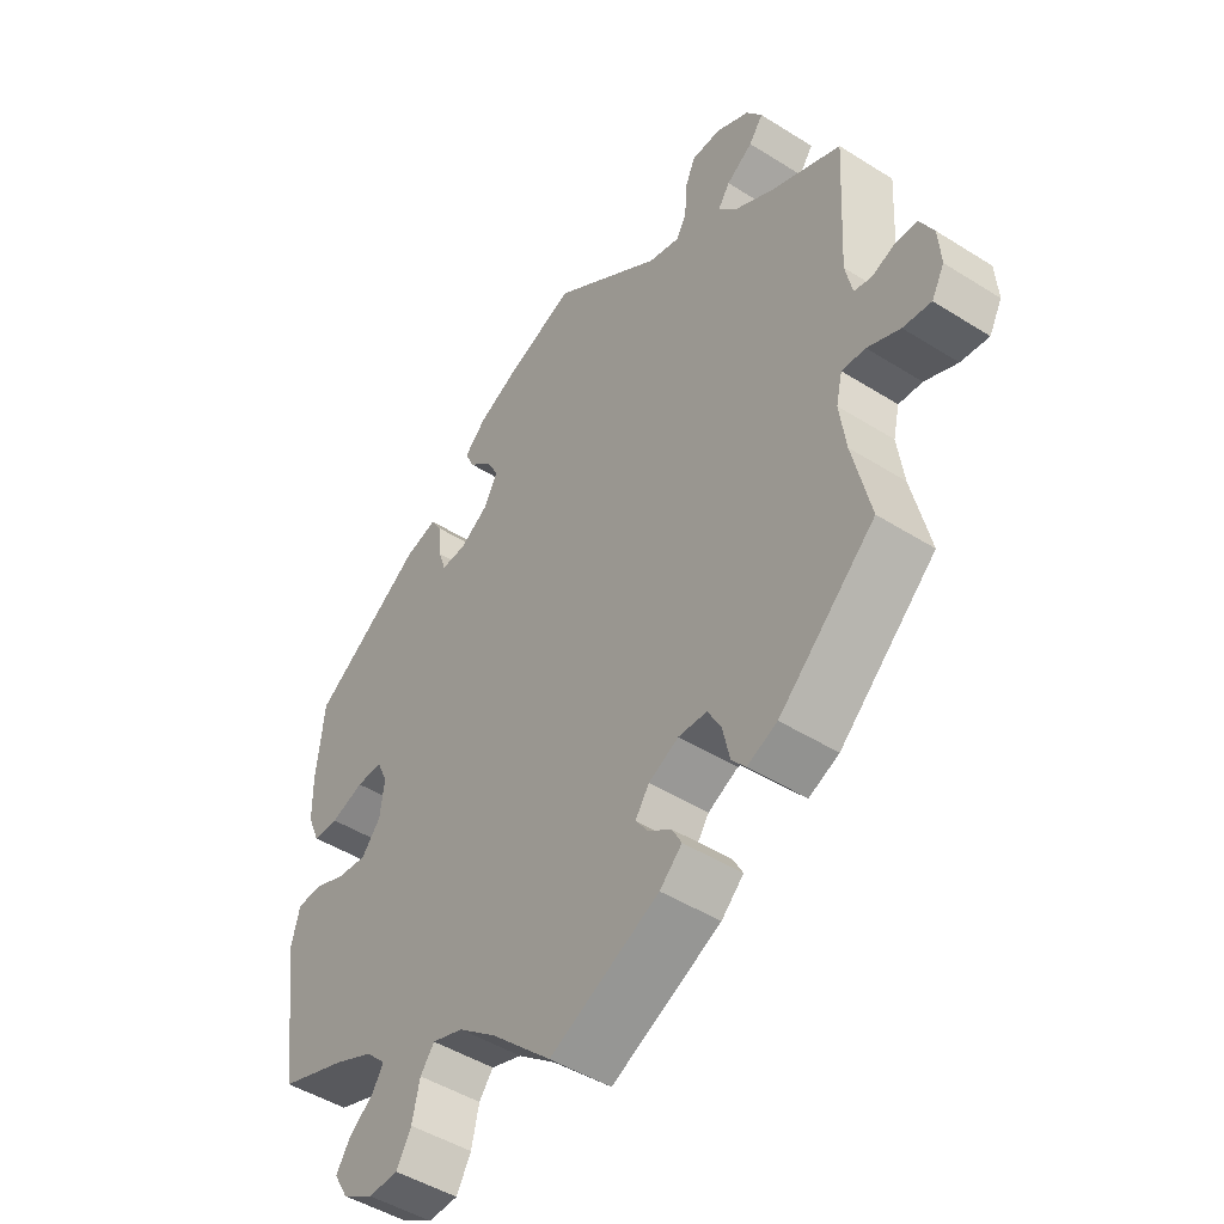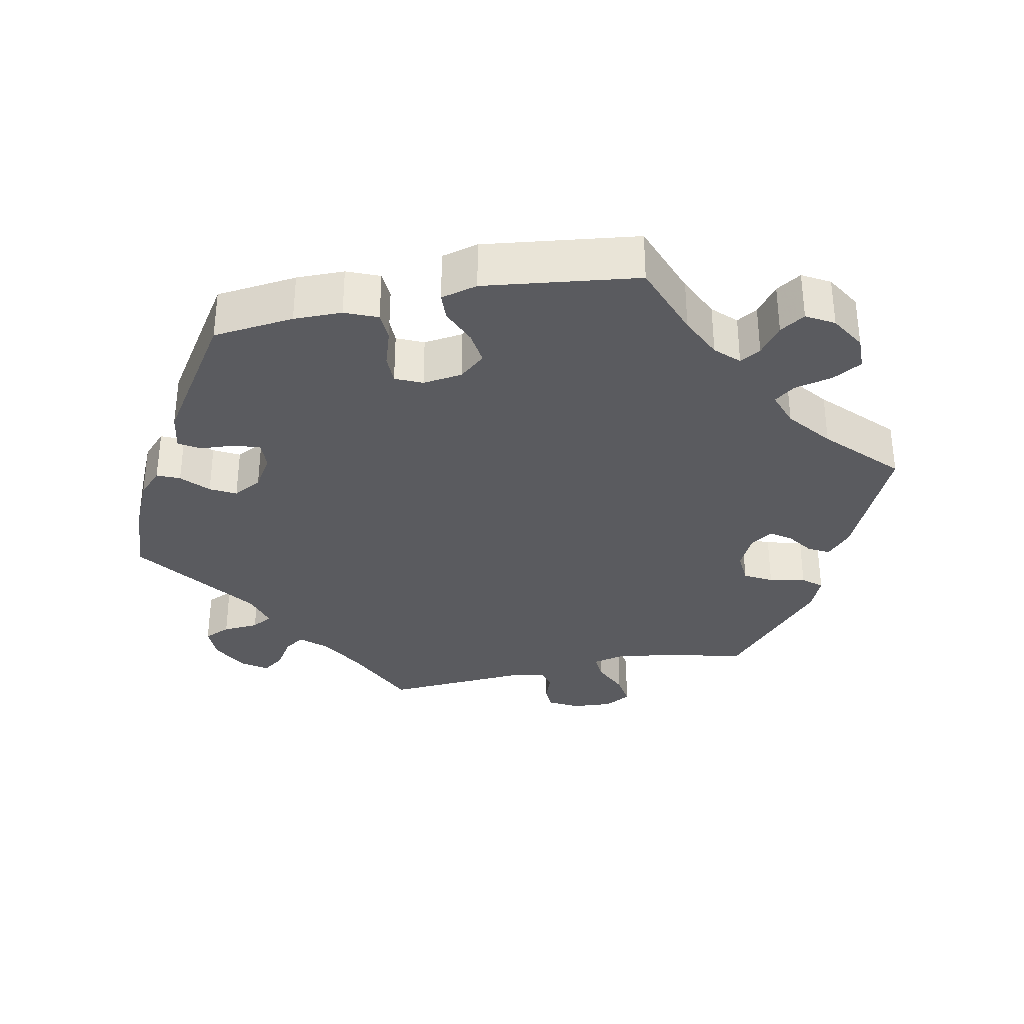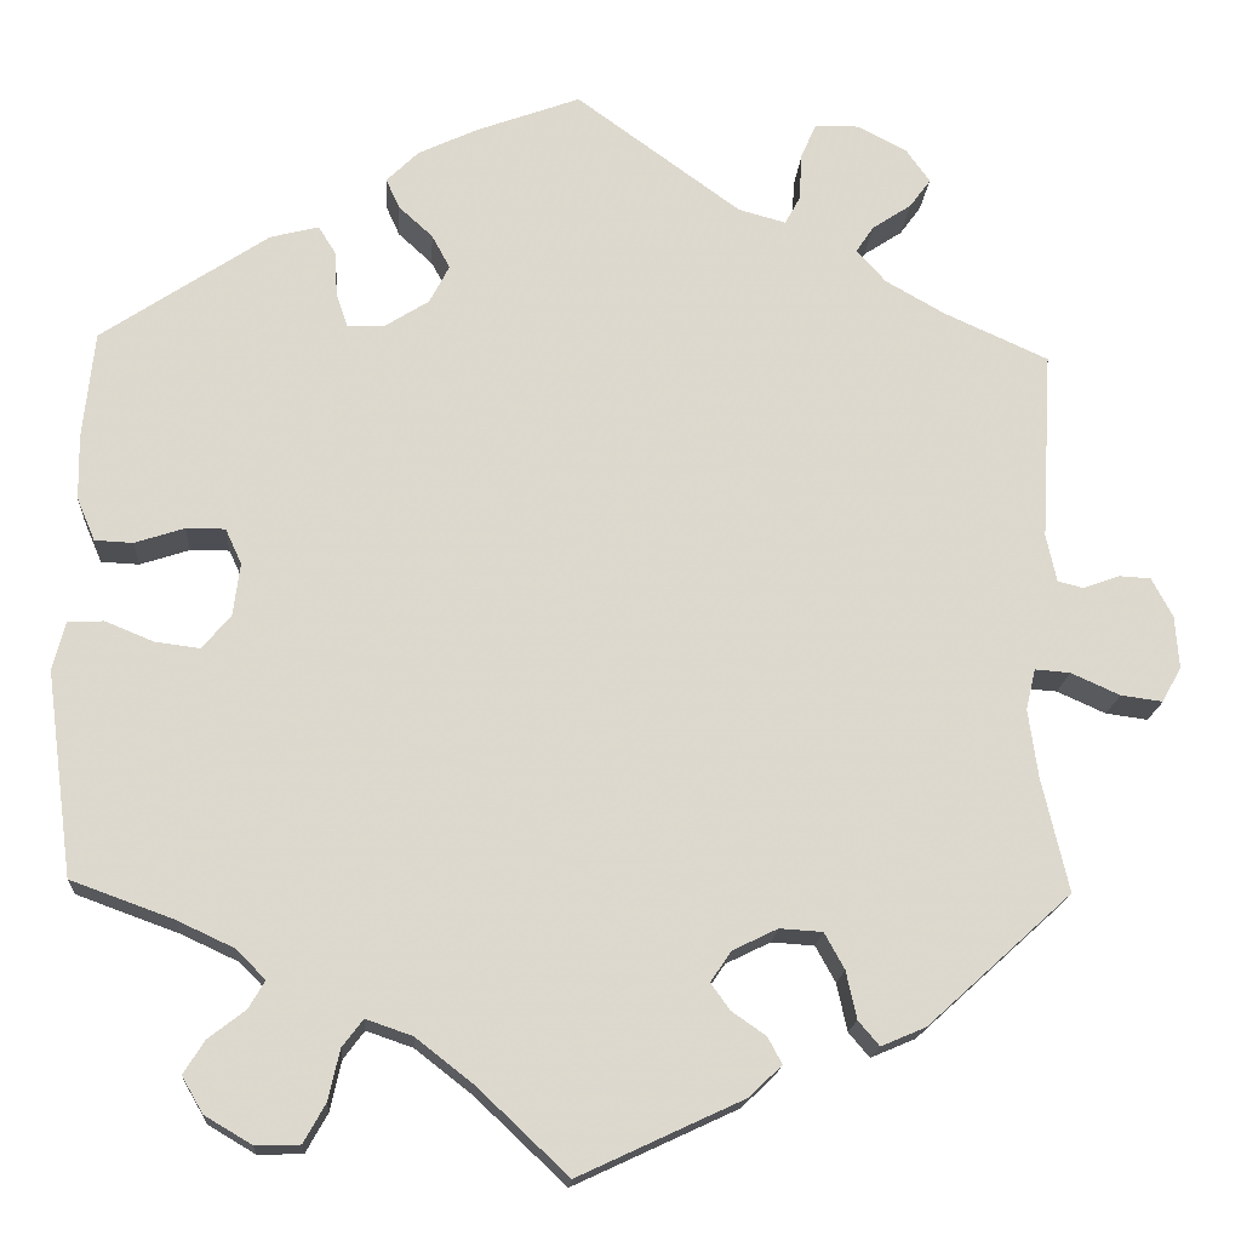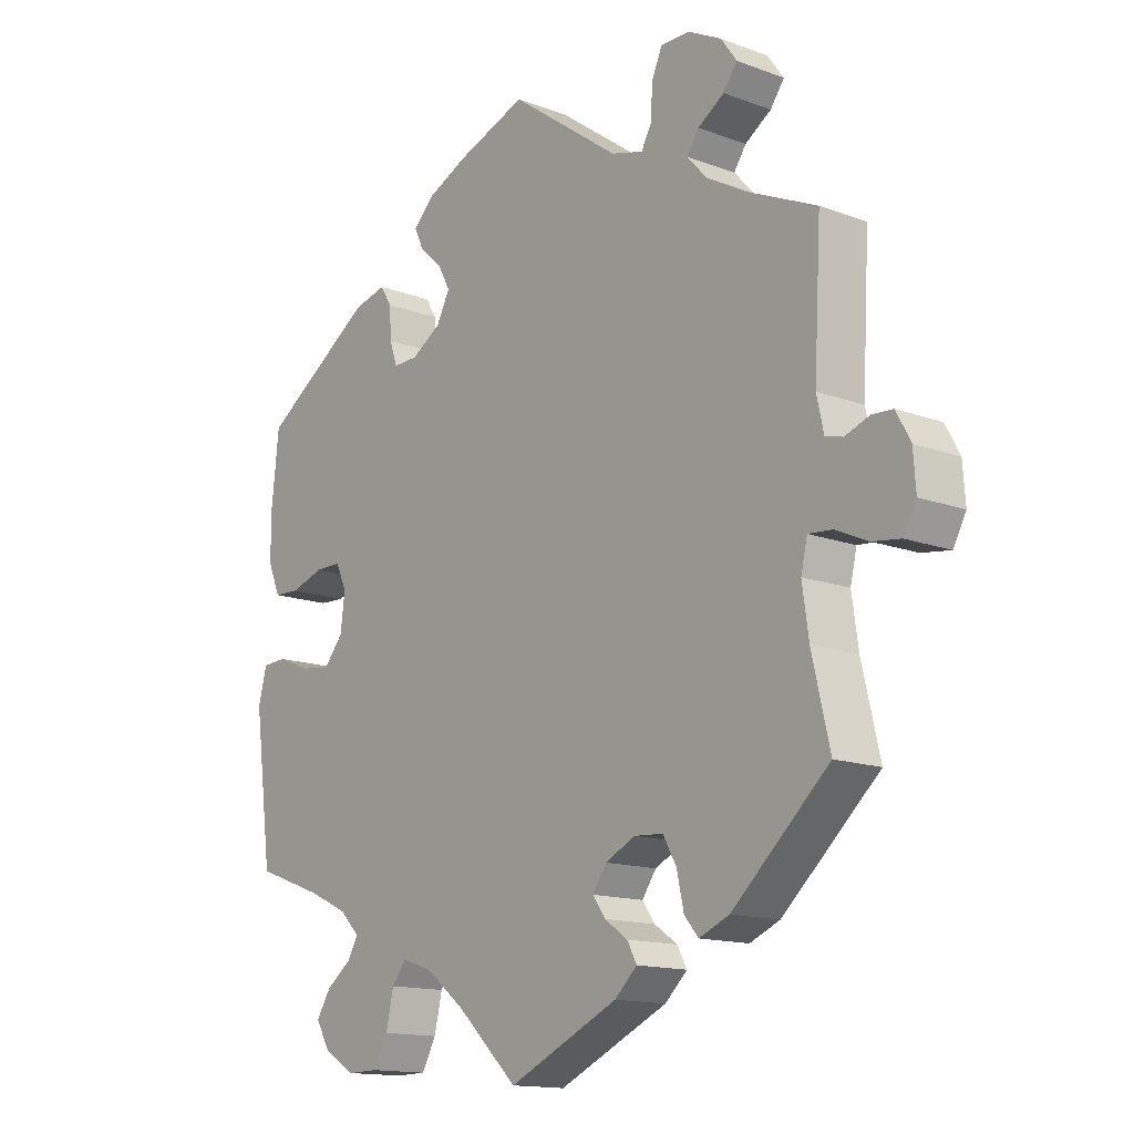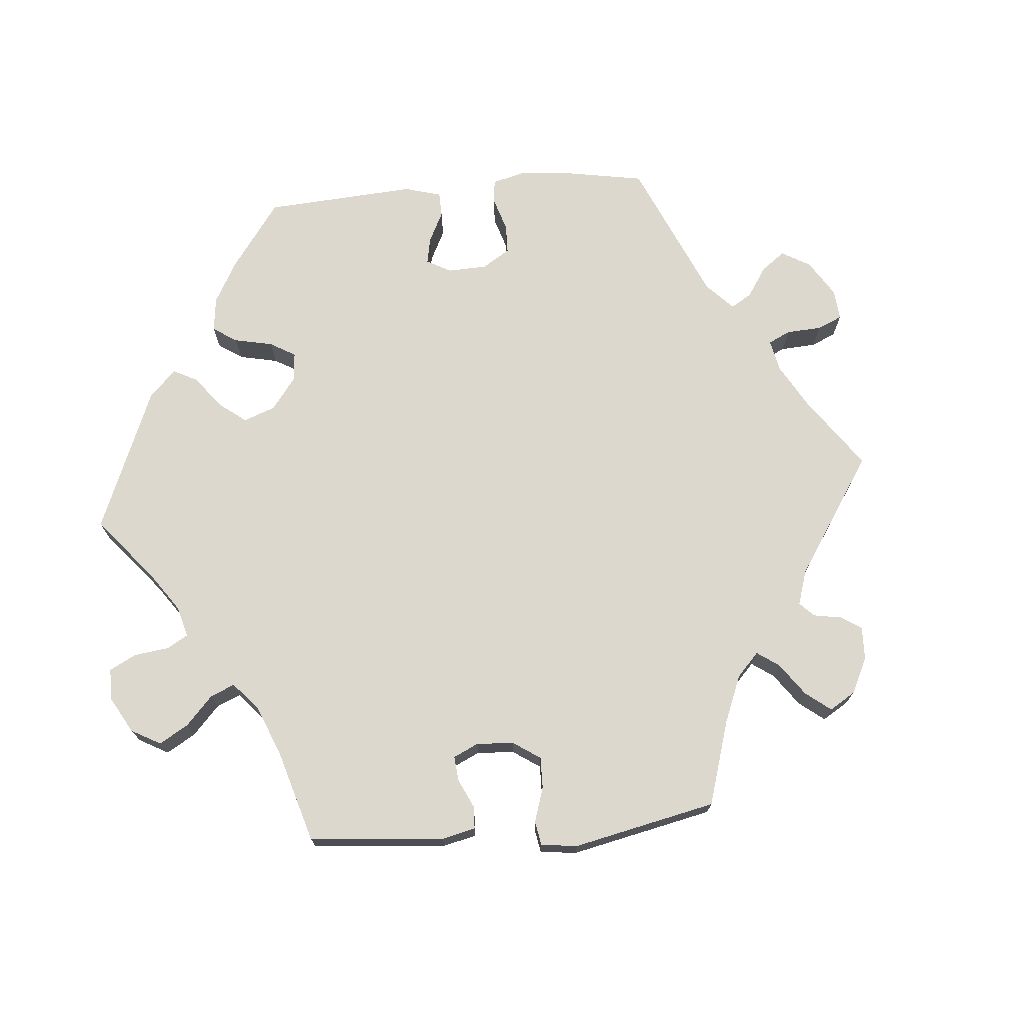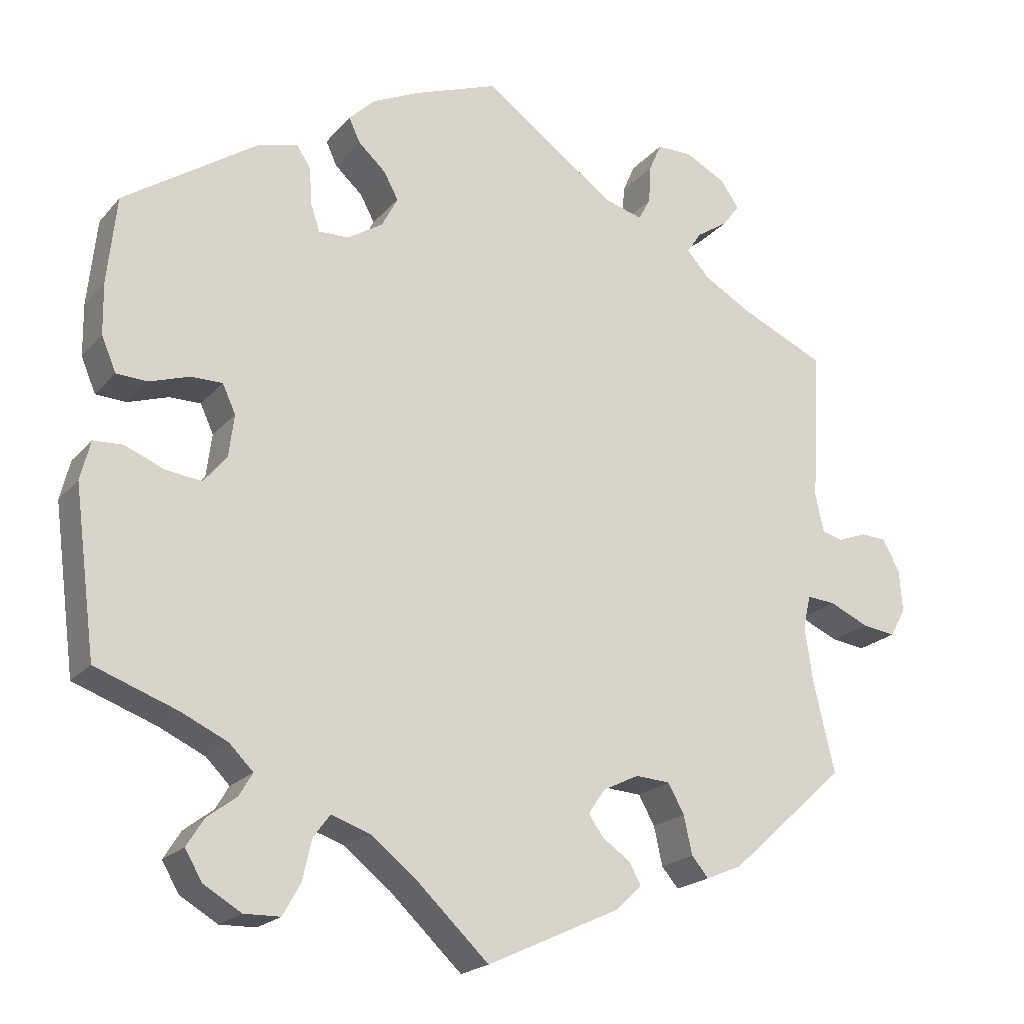
<metadata>
{"format":"obj","ext":"obj","renderer":"f3d","projection":"perspective","resolution":1024,"background":"white","views":[{"elev":-47.0,"azim":-125.6,"up":"+Z"},{"elev":-33.4,"azim":101.8,"up":"+Y"},{"elev":-17.3,"azim":176.3,"up":"+Z"},{"elev":-14.3,"azim":-129.3,"up":"+Z"},{"elev":72.6,"azim":-155.0,"up":"+Y"},{"elev":-20.4,"azim":151.6,"up":"+Z"}]}
</metadata>
<code>
v -0.171 0.07 -0.498
v -0.206 0.07 -0.465
v -0.191 0.07 -0.437
v -0.155 0.07 -0.412
v -0.135 0.07 -0.384
v -0.157 0.07 -0.352
v -0.204 0.07 -0.329
v -0.249 0.07 -0.332
v -0.27 0.07 -0.37
v -0.281 0.07 -0.42
v -0.303 0.07 -0.446
v -0.35 0.07 -0.426
v -0.501 0.07 -0.289
v -0.473 0.07 -0.169
v -0.463 0.07 -0.098
v -0.473 0.07 -0.055
v -0.51 0.07 -0.058
v -0.561 0.07 -0.081
v -0.605 0.07 -0.087
v -0.625 0.07 -0.05
v -0.621 0.07 0.005
v -0.599 0.07 0.046
v -0.566 0.07 0.048
v -0.528 0.07 0.034
v -0.501 0.07 0.041
v -0.49 0.07 0.091
v -0.501 0.07 0.289
v -0.391 0.07 0.339
v -0.33 0.07 0.374
v -0.299 0.07 0.408
v -0.318 0.07 0.436
v -0.359 0.07 0.463
v -0.381 0.07 0.493
v -0.356 0.07 0.528
v -0.304 0.07 0.555
v -0.258 0.07 0.555
v -0.242 0.07 0.518
v -0.239 0.07 0.468
v -0.223 0.07 0.439
v -0.173 0.07 0.453
v -0.001 0.07 0.578
v 0.108 0.07 0.538
v 0.17 0.07 0.509
v 0.204 0.07 0.476
v 0.19 0.07 0.445
v 0.154 0.07 0.412
v 0.135 0.07 0.377
v 0.156 0.07 0.337
v 0.202 0.07 0.308
v 0.241 0.07 0.307
v 0.253 0.07 0.342
v 0.256 0.07 0.39
v 0.274 0.07 0.419
v 0.325 0.07 0.406
v 0.5 0.07 0.289
v 0.512 0.07 0.176
v 0.511 0.07 0.109
v 0.492 0.07 0.064
v 0.452 0.07 0.062
v 0.4 0.07 0.079
v 0.359 0.07 0.079
v 0.342 0.07 0.042
v 0.349 0.07 -0.013
v 0.379 0.07 -0.049
v 0.426 0.07 -0.043
v 0.477 0.07 -0.022
v 0.515 0.07 -0.024
v 0.528 0.07 -0.075
v 0.5 0.07 -0.289
v 0.393 0.07 -0.328
v 0.333 0.07 -0.356
v 0.302 0.07 -0.387
v 0.319 0.07 -0.416
v 0.358 0.07 -0.446
v 0.38 0.07 -0.481
v 0.358 0.07 -0.519
v 0.309 0.07 -0.548
v 0.262 0.07 -0.547
v 0.239 0.07 -0.506
v 0.227 0.07 -0.453
v 0.205 0.07 -0.424
v 0.156 0.07 -0.441
v 0.096 0.07 -0.488
v 0.001 0.07 -0.578
v -0.171 0 -0.498
v -0.206 0 -0.465
v -0.191 0 -0.437
v -0.155 0 -0.412
v -0.135 0 -0.384
v -0.157 0 -0.352
v -0.204 0 -0.329
v -0.249 0 -0.332
v -0.27 0 -0.37
v -0.281 0 -0.42
v -0.303 0 -0.446
v -0.35 0 -0.426
v -0.501 0 -0.289
v -0.473 0 -0.169
v -0.463 0 -0.098
v -0.473 0 -0.055
v -0.51 0 -0.058
v -0.561 0 -0.081
v -0.605 0 -0.087
v -0.625 0 -0.05
v -0.621 0 0.005
v -0.599 0 0.046
v -0.566 0 0.048
v -0.528 0 0.034
v -0.501 0 0.041
v -0.49 0 0.091
v -0.501 0 0.289
v -0.391 0 0.339
v -0.33 0 0.374
v -0.299 0 0.408
v -0.318 0 0.436
v -0.359 0 0.463
v -0.381 0 0.493
v -0.356 0 0.528
v -0.304 0 0.555
v -0.258 0 0.555
v -0.242 0 0.518
v -0.239 0 0.468
v -0.223 0 0.439
v -0.173 0 0.453
v -0.001 0 0.578
v 0.108 0 0.538
v 0.17 0 0.509
v 0.204 0 0.476
v 0.19 0 0.445
v 0.154 0 0.412
v 0.135 0 0.377
v 0.156 0 0.337
v 0.202 0 0.308
v 0.241 0 0.307
v 0.253 0 0.342
v 0.256 0 0.39
v 0.274 0 0.419
v 0.325 0 0.406
v 0.5 0 0.289
v 0.512 0 0.176
v 0.511 0 0.109
v 0.492 0 0.064
v 0.452 0 0.062
v 0.4 0 0.079
v 0.359 0 0.079
v 0.342 0 0.042
v 0.349 0 -0.013
v 0.379 0 -0.049
v 0.426 0 -0.043
v 0.477 0 -0.022
v 0.515 0 -0.024
v 0.528 0 -0.075
v 0.5 0 -0.289
v 0.393 0 -0.328
v 0.333 0 -0.356
v 0.302 0 -0.387
v 0.319 0 -0.416
v 0.358 0 -0.446
v 0.38 0 -0.481
v 0.358 0 -0.519
v 0.309 0 -0.548
v 0.262 0 -0.547
v 0.239 0 -0.506
v 0.227 0 -0.453
v 0.205 0 -0.424
v 0.156 0 -0.441
v 0.096 0 -0.488
v 0.001 0 -0.578
f 83 84 1 2
f 82 83 2 3
f 81 82 3 4
f 77 78 79 80
f 77 80 81
f 76 77 81
f 73 74 75 76
f 72 73 76 81
f 71 72 81 4
f 67 68 69 70
f 65 66 67 70
f 64 65 70 71
f 63 64 71 4
f 57 58 59 60
f 57 60 61
f 56 57 61
f 55 56 61
f 54 55 61
f 51 52 53 54
f 50 51 54 61
f 49 50 61 62
f 43 44 45 46
f 43 46 47
f 40 41 42 43
f 39 40 43 47
f 35 36 37 38
f 35 38 39
f 34 35 39
f 31 32 33 34
f 30 31 34 39
f 29 30 39 47
f 26 27 28
f 25 26 28 29
f 21 22 23 24
f 21 24 25
f 20 21 25
f 17 18 19 20
f 16 17 20 25
f 11 12 13 14
f 9 10 11 14
f 8 9 14 15
f 7 8 15 16
f 62 63 4 5
f 48 49 62 5
f 47 48 5 6
f 16 25 29 47
f 6 7 16 47
f 86 85 168 167
f 87 86 167 166
f 88 87 166 165
f 164 163 162 161
f 165 164 161
f 165 161 160
f 160 159 158 157
f 165 160 157 156
f 88 165 156 155
f 154 153 152 151
f 154 151 150 149
f 155 154 149 148
f 88 155 148 147
f 144 143 142 141
f 145 144 141
f 145 141 140
f 145 140 139
f 145 139 138
f 138 137 136 135
f 145 138 135 134
f 146 145 134 133
f 130 129 128 127
f 131 130 127
f 127 126 125 124
f 131 127 124 123
f 122 121 120 119
f 123 122 119
f 123 119 118
f 118 117 116 115
f 123 118 115 114
f 131 123 114 113
f 112 111 110
f 113 112 110 109
f 108 107 106 105
f 109 108 105
f 109 105 104
f 104 103 102 101
f 109 104 101 100
f 98 97 96 95
f 98 95 94 93
f 99 98 93 92
f 100 99 92 91
f 89 88 147 146
f 89 146 133 132
f 90 89 132 131
f 131 113 109 100
f 131 100 91 90
f 1 85 86 2
f 2 86 87 3
f 3 87 88 4
f 4 88 89 5
f 5 89 90 6
f 6 90 91 7
f 7 91 92 8
f 8 92 93 9
f 9 93 94 10
f 10 94 95 11
f 11 95 96 12
f 12 96 97 13
f 13 97 98 14
f 14 98 99 15
f 15 99 100 16
f 16 100 101 17
f 17 101 102 18
f 18 102 103 19
f 19 103 104 20
f 20 104 105 21
f 21 105 106 22
f 22 106 107 23
f 23 107 108 24
f 24 108 109 25
f 25 109 110 26
f 26 110 111 27
f 27 111 112 28
f 28 112 113 29
f 29 113 114 30
f 30 114 115 31
f 31 115 116 32
f 32 116 117 33
f 33 117 118 34
f 34 118 119 35
f 35 119 120 36
f 36 120 121 37
f 37 121 122 38
f 38 122 123 39
f 39 123 124 40
f 40 124 125 41
f 41 125 126 42
f 42 126 127 43
f 43 127 128 44
f 44 128 129 45
f 45 129 130 46
f 46 130 131 47
f 47 131 132 48
f 48 132 133 49
f 49 133 134 50
f 50 134 135 51
f 51 135 136 52
f 52 136 137 53
f 53 137 138 54
f 54 138 139 55
f 55 139 140 56
f 56 140 141 57
f 57 141 142 58
f 58 142 143 59
f 59 143 144 60
f 60 144 145 61
f 61 145 146 62
f 62 146 147 63
f 63 147 148 64
f 64 148 149 65
f 65 149 150 66
f 66 150 151 67
f 67 151 152 68
f 68 152 153 69
f 69 153 154 70
f 70 154 155 71
f 71 155 156 72
f 72 156 157 73
f 73 157 158 74
f 74 158 159 75
f 75 159 160 76
f 76 160 161 77
f 77 161 162 78
f 78 162 163 79
f 79 163 164 80
f 80 164 165 81
f 81 165 166 82
f 82 166 167 83
f 83 167 168 84
f 84 168 85 1

</code>
